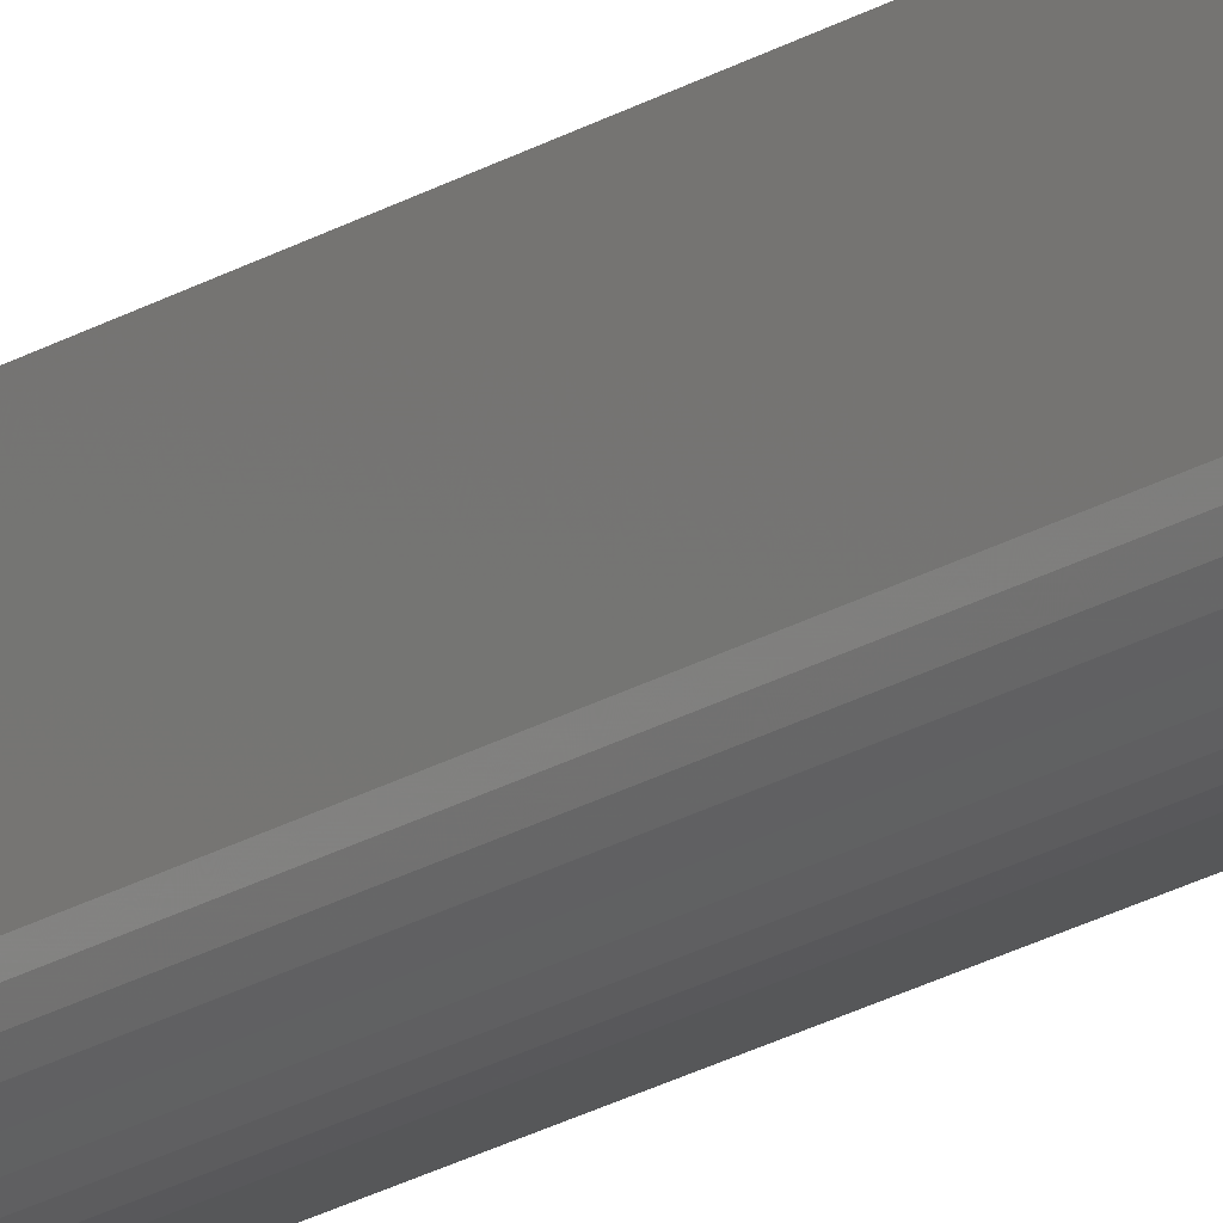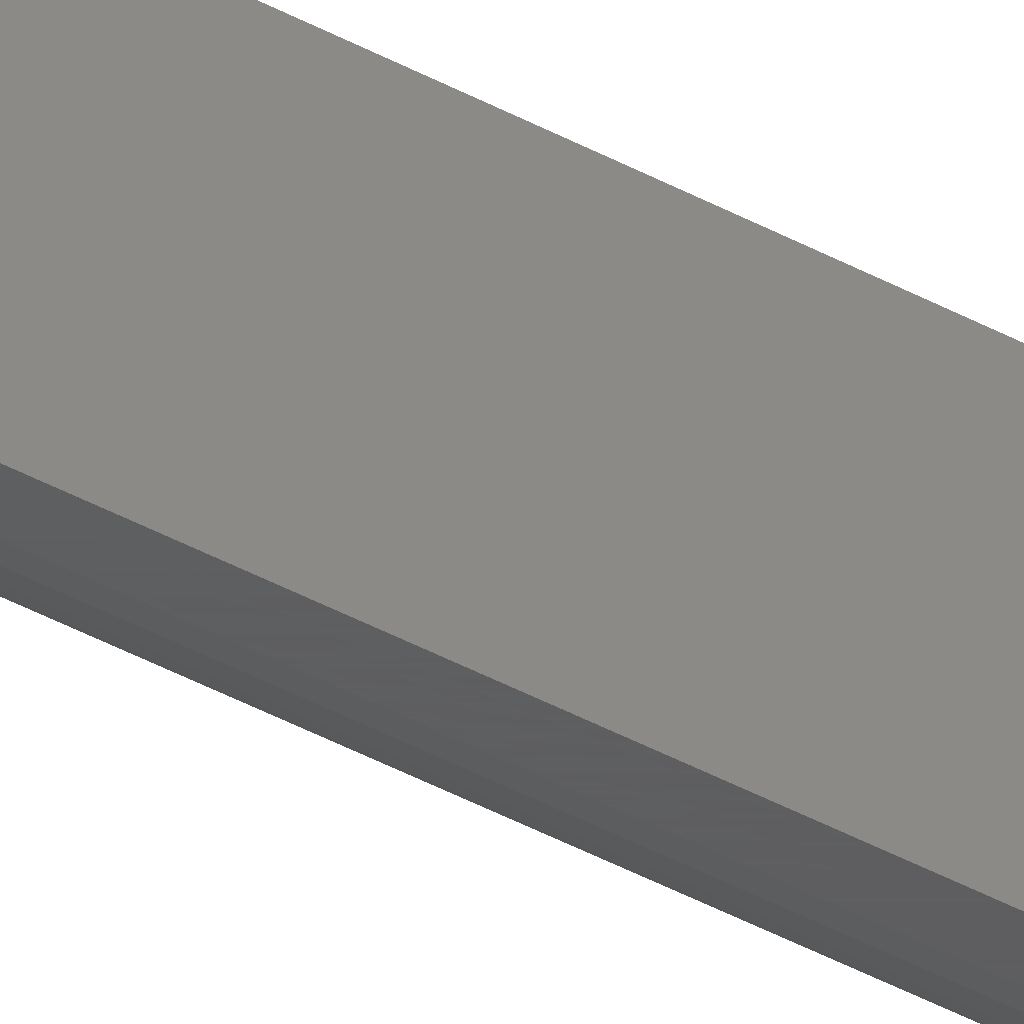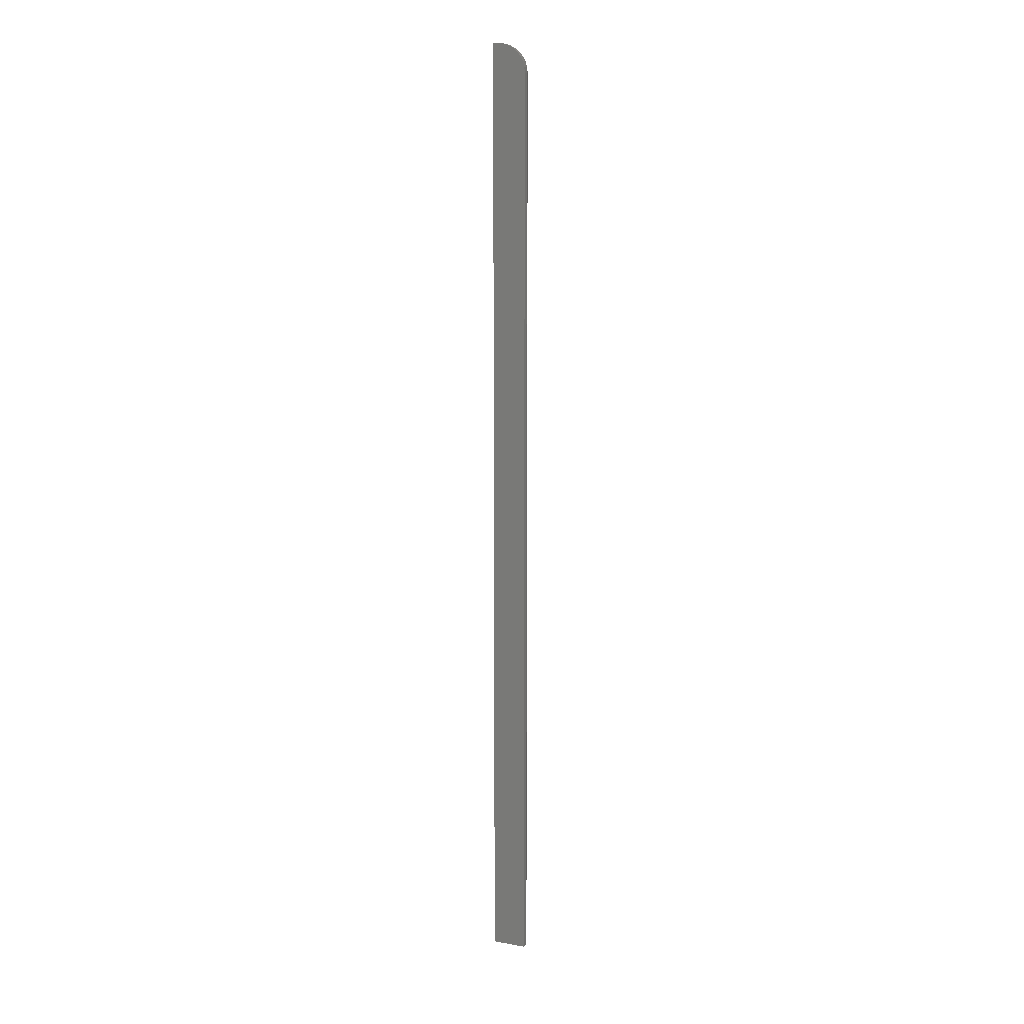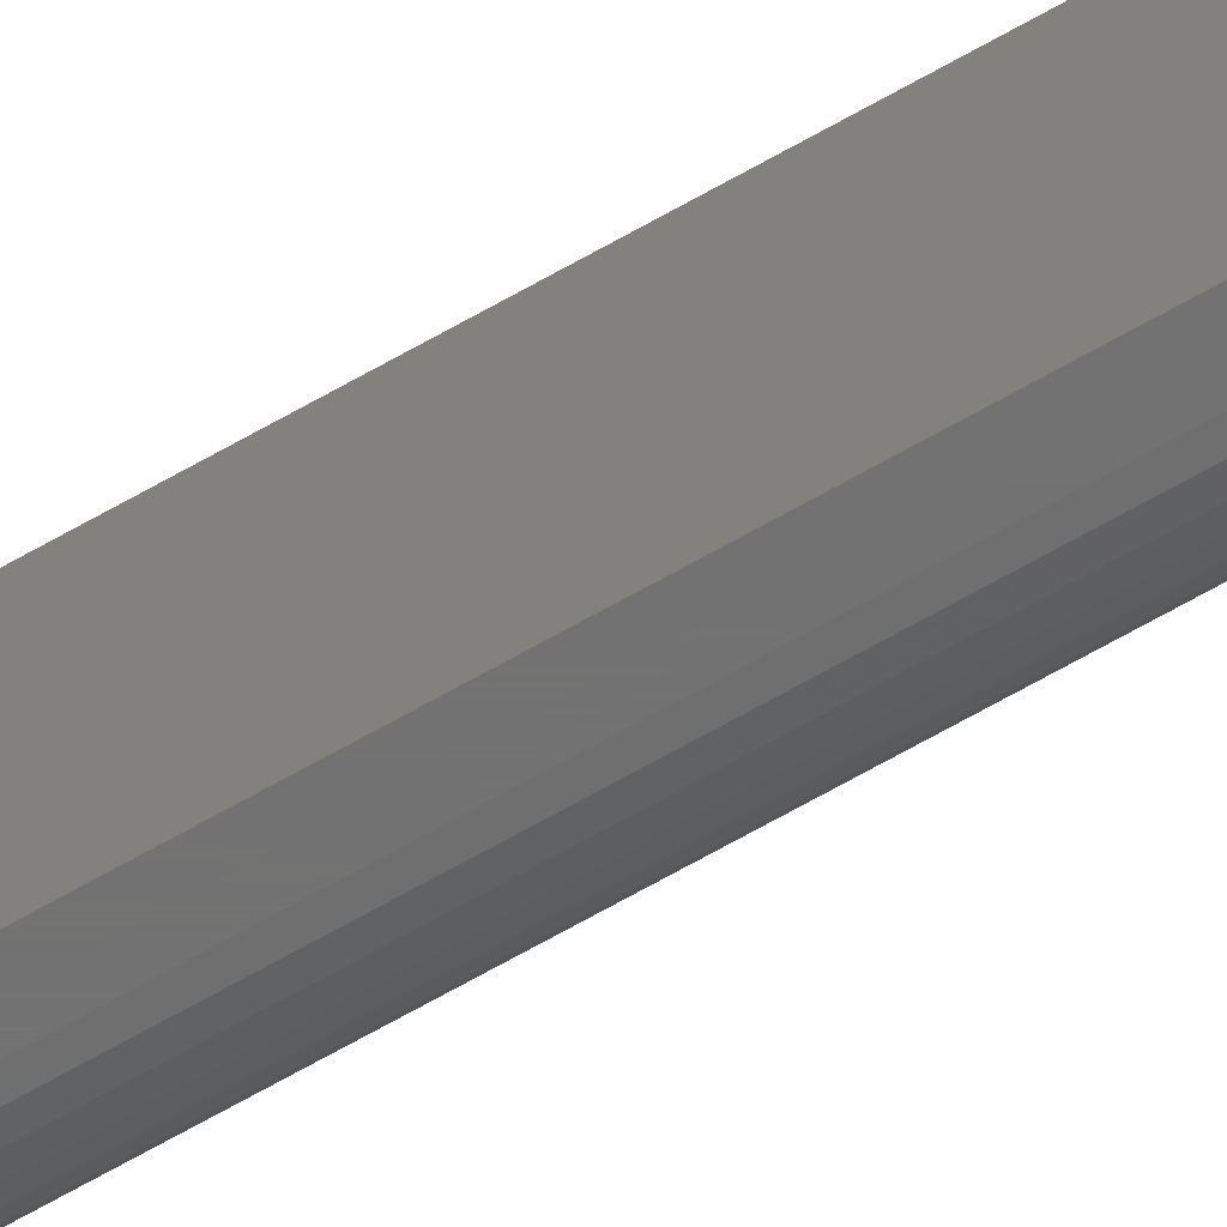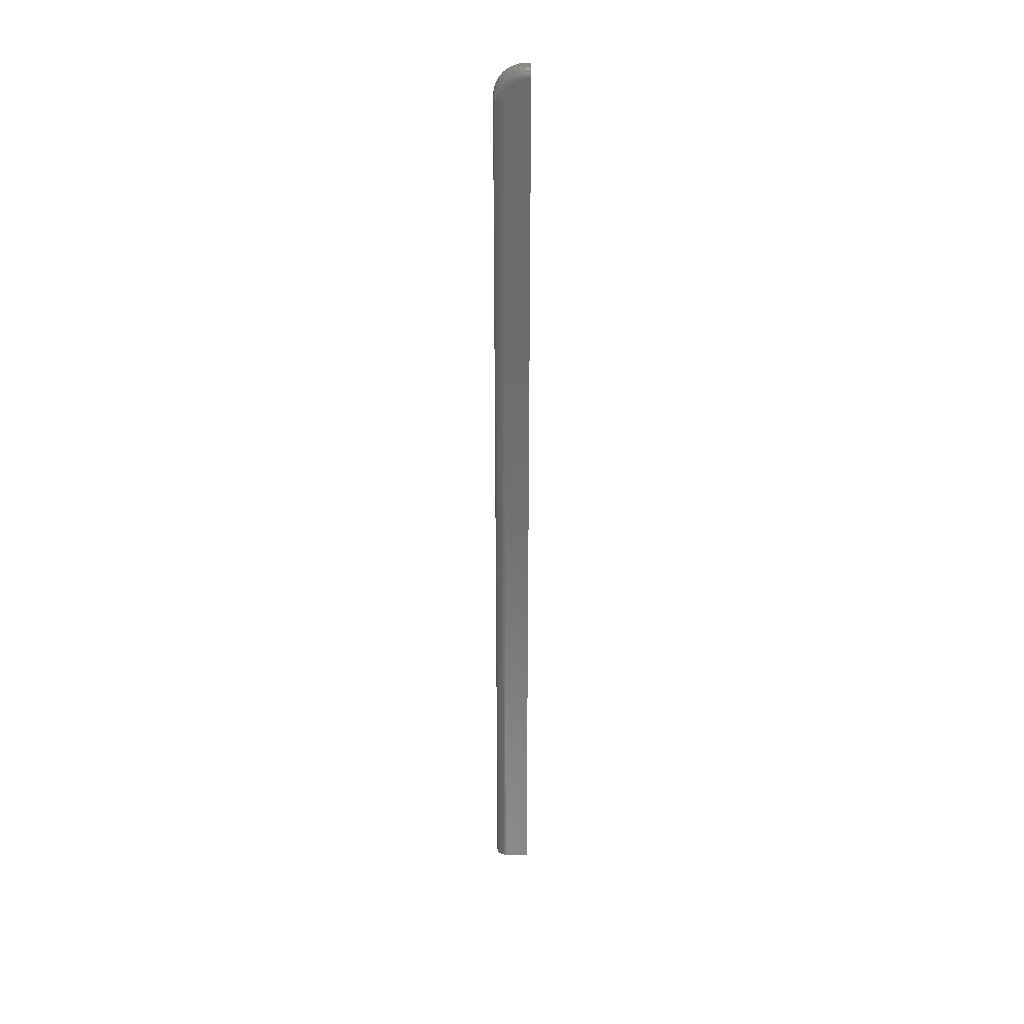
<metadata>
{"format":"stl","ext":"stl","renderer":"f3d","projection":"perspective","resolution":1024,"background":"white","views":[{"elev":-16.9,"azim":-36.4,"up":"+Z"},{"elev":-36.1,"azim":53.2,"up":"+Z"},{"elev":9.8,"azim":114.3,"up":"+Y"},{"elev":-64.5,"azim":120.4,"up":"+Z"},{"elev":32.2,"azim":-89.5,"up":"+Y"}]}
</metadata>
<code>
# stl→obj: 112 verts, 220 faces
v -3.876e-17 0.75 0.01562
v 0.007977 0.75 0.01562
v -4.157e-17 0.7491 0.00648
v 0.007977 0.7491 0.00648
v -4.137e-17 0.7464 -0.002313
v 0.007977 0.7464 -0.002313
v -4.105e-17 0.7421 -0.01042
v 0.007977 0.7421 -0.01042
v -4.062e-17 0.7363 -0.01752
v 0.007977 0.7363 -0.01752
v -4.009e-17 0.7292 -0.02335
v 0.007977 0.7292 -0.02335
v -3.949e-17 0.7211 -0.02768
v 0.007977 0.7211 -0.02768
v -3.884e-17 0.7123 -0.03035
v 0.007977 0.7123 -0.03035
v -3.575e-17 0.7031 -0.03125
v 0.007977 0.7031 -0.03125
v -3.828e-17 0.75 0.02344
v 0.007977 0.75 0.02344
v -0.01562 0.7338 0.009528
v -0.01562 0.7291 -0.001737
v -0.01562 0.7344 0.01562
v -0.01562 0.732 0.003666
v -0.01562 0.7344 0.02344
v -0.01562 0.7252 -0.006472
v -0.01562 0.7205 -0.01036
v -0.01562 0.7151 -0.01325
v -0.01562 0.7092 -0.01502
v -0.01562 0.7031 -0.01562
v -0.01562 -0.75 -0.01562
v -0.01562 -0.75 0.02344
v 4.857e-17 -0.75 -0.03125
v 0.007977 -0.75 -0.03125
v -0.01444 -0.75 -0.0216
v 0.007977 -0.75 0.02344
v -0.01532 -0.75 -0.01867
v -0.003048 -0.75 -0.03095
v -0.01299 -0.75 -0.02431
v -0.01105 -0.75 -0.02667
v -0.008681 -0.75 -0.02862
v -0.005979 -0.75 -0.03006
v -0.01105 0.7454 0.02344
v -0.01299 0.7431 0.02344
v -0.01444 0.7404 0.02344
v -0.01532 0.7374 0.02344
v -0.003048 0.7497 0.02344
v -0.005979 0.7488 0.02344
v -0.008681 0.7474 0.02344
v -0.01532 0.7031 -0.01867
v -0.01444 0.7031 -0.0216
v -0.01299 0.7031 -0.02431
v -0.01105 0.7031 -0.02667
v -0.008681 0.7031 -0.02862
v -0.005979 0.7031 -0.03006
v -0.003048 0.7031 -0.03095
v -0.003048 0.7497 0.01562
v -0.005979 0.7488 0.01562
v -0.008681 0.7474 0.01562
v -0.01105 0.7454 0.01562
v -0.01299 0.7431 0.01562
v -0.01444 0.7404 0.01562
v -0.01532 0.7374 0.01562
v -0.003048 0.7488 0.006539
v -0.005979 0.7479 0.006712
v -0.008681 0.7465 0.006994
v -0.01105 0.7446 0.007373
v -0.01299 0.7423 0.007835
v -0.01444 0.7396 0.008362
v -0.01532 0.7368 0.008934
v -0.003048 0.7122 -0.03005
v -0.005979 0.712 -0.02918
v -0.008681 0.7118 -0.02777
v -0.01105 0.7114 -0.02586
v -0.01299 0.7109 -0.02354
v -0.01444 0.7104 -0.02089
v -0.01532 0.7098 -0.01801
v -0.003048 0.7209 -0.0274
v -0.005979 0.7206 -0.02658
v -0.008681 0.7201 -0.02525
v -0.01105 0.7193 -0.02345
v -0.01299 0.7184 -0.02127
v -0.01444 0.7174 -0.01877
v -0.01532 0.7163 -0.01606
v -0.003048 0.729 -0.0231
v -0.005979 0.7285 -0.02236
v -0.008681 0.7277 -0.02116
v -0.01105 0.7266 -0.01954
v -0.01299 0.7253 -0.01758
v -0.01444 0.7238 -0.01533
v -0.01532 0.7222 -0.01289
v -0.003048 0.7361 -0.01731
v -0.005979 0.7354 -0.01668
v -0.008681 0.7344 -0.01566
v -0.01105 0.733 -0.01428
v -0.01299 0.7314 -0.01261
v -0.01444 0.7295 -0.0107
v -0.01532 0.7274 -0.008628
v -0.003048 0.7419 -0.01025
v -0.005979 0.7411 -0.009757
v -0.008681 0.7399 -0.008954
v -0.01105 0.7383 -0.007875
v -0.01299 0.7363 -0.006559
v -0.01444 0.7341 -0.005059
v -0.01532 0.7316 -0.00343
v -0.003048 0.7462 -0.002198
v -0.005979 0.7453 -0.001858
v -0.008681 0.744 -0.001306
v -0.01105 0.7422 -0.000562
v -0.01299 0.74 0.0003442
v -0.01444 0.7375 0.001378
v -0.01532 0.7348 0.0025
f 1 2 3
f 3 2 4
f 3 4 5
f 5 4 6
f 5 6 7
f 7 6 8
f 7 8 9
f 9 8 10
f 9 10 11
f 11 10 12
f 11 12 13
f 13 12 14
f 13 14 15
f 15 14 16
f 15 16 17
f 17 16 18
f 1 19 2
f 2 19 20
f 21 22 23
f 21 24 22
f 25 23 22
f 25 22 26
f 25 26 27
f 25 27 28
f 25 28 29
f 25 29 30
f 25 30 31
f 25 31 32
f 33 17 34
f 34 17 18
f 33 34 35
f 36 32 31
f 36 31 37
f 36 37 35
f 36 35 34
f 38 33 35
f 38 35 39
f 38 39 40
f 38 40 41
f 38 41 42
f 43 44 45
f 32 36 25
f 20 19 43
f 20 43 45
f 20 45 46
f 20 46 25
f 20 25 36
f 43 19 47
f 43 47 48
f 43 48 49
f 31 30 37
f 37 30 50
f 37 50 35
f 35 50 51
f 35 51 39
f 39 51 52
f 39 52 40
f 40 52 53
f 40 53 41
f 41 53 54
f 41 54 42
f 42 54 55
f 42 55 38
f 38 55 56
f 38 56 33
f 33 56 17
f 19 1 47
f 47 1 57
f 47 57 48
f 48 57 58
f 48 58 49
f 49 58 59
f 49 59 43
f 43 59 60
f 43 60 44
f 44 60 61
f 44 61 45
f 45 61 62
f 45 62 46
f 46 62 63
f 46 63 25
f 25 63 23
f 1 3 57
f 57 3 64
f 57 64 58
f 58 64 65
f 58 65 59
f 59 65 66
f 59 66 60
f 60 66 67
f 60 67 61
f 61 67 68
f 61 68 62
f 62 68 69
f 62 69 63
f 63 69 70
f 63 70 23
f 23 70 21
f 15 17 71
f 71 17 56
f 71 56 72
f 72 56 55
f 72 55 73
f 73 55 54
f 73 54 74
f 74 54 53
f 74 53 75
f 75 53 52
f 75 52 76
f 76 52 51
f 76 51 77
f 77 51 50
f 77 50 29
f 29 50 30
f 13 15 78
f 78 15 71
f 78 71 79
f 79 71 72
f 79 72 80
f 80 72 73
f 80 73 81
f 81 73 74
f 81 74 82
f 82 74 75
f 82 75 83
f 83 75 76
f 83 76 84
f 84 76 77
f 84 77 28
f 28 77 29
f 11 13 85
f 85 13 78
f 85 78 86
f 86 78 79
f 86 79 87
f 87 79 80
f 87 80 88
f 88 80 81
f 88 81 89
f 89 81 82
f 89 82 90
f 90 82 83
f 90 83 91
f 91 83 84
f 91 84 27
f 27 84 28
f 9 11 92
f 92 11 85
f 92 85 93
f 93 85 86
f 93 86 94
f 94 86 87
f 94 87 95
f 95 87 88
f 95 88 96
f 96 88 89
f 96 89 97
f 97 89 90
f 97 90 98
f 98 90 91
f 98 91 26
f 26 91 27
f 7 9 99
f 99 9 92
f 99 92 100
f 100 92 93
f 100 93 101
f 101 93 94
f 101 94 102
f 102 94 95
f 102 95 103
f 103 95 96
f 103 96 104
f 104 96 97
f 104 97 105
f 105 97 98
f 105 98 22
f 22 98 26
f 5 7 106
f 106 7 99
f 106 99 107
f 107 99 100
f 107 100 108
f 108 100 101
f 108 101 109
f 109 101 102
f 109 102 110
f 110 102 103
f 110 103 111
f 111 103 104
f 111 104 112
f 112 104 105
f 112 105 24
f 24 105 22
f 3 5 64
f 64 5 106
f 64 106 65
f 65 106 107
f 65 107 66
f 66 107 108
f 66 108 67
f 67 108 109
f 67 109 68
f 68 109 110
f 68 110 69
f 69 110 111
f 69 111 70
f 70 111 112
f 70 112 21
f 21 112 24
f 6 4 2
f 20 36 34
f 20 34 18
f 20 18 16
f 20 16 14
f 20 14 12
f 20 12 10
f 20 10 8
f 20 8 6
f 20 6 2

</code>
